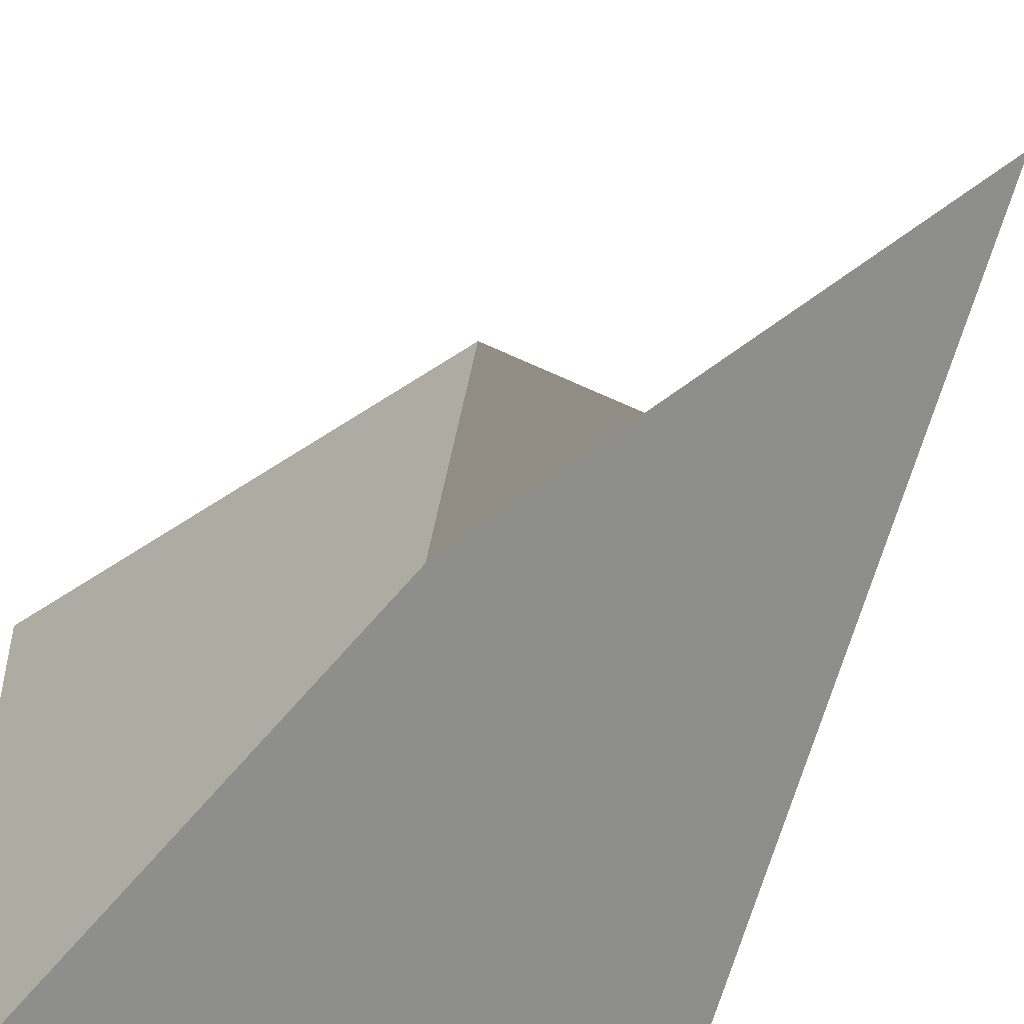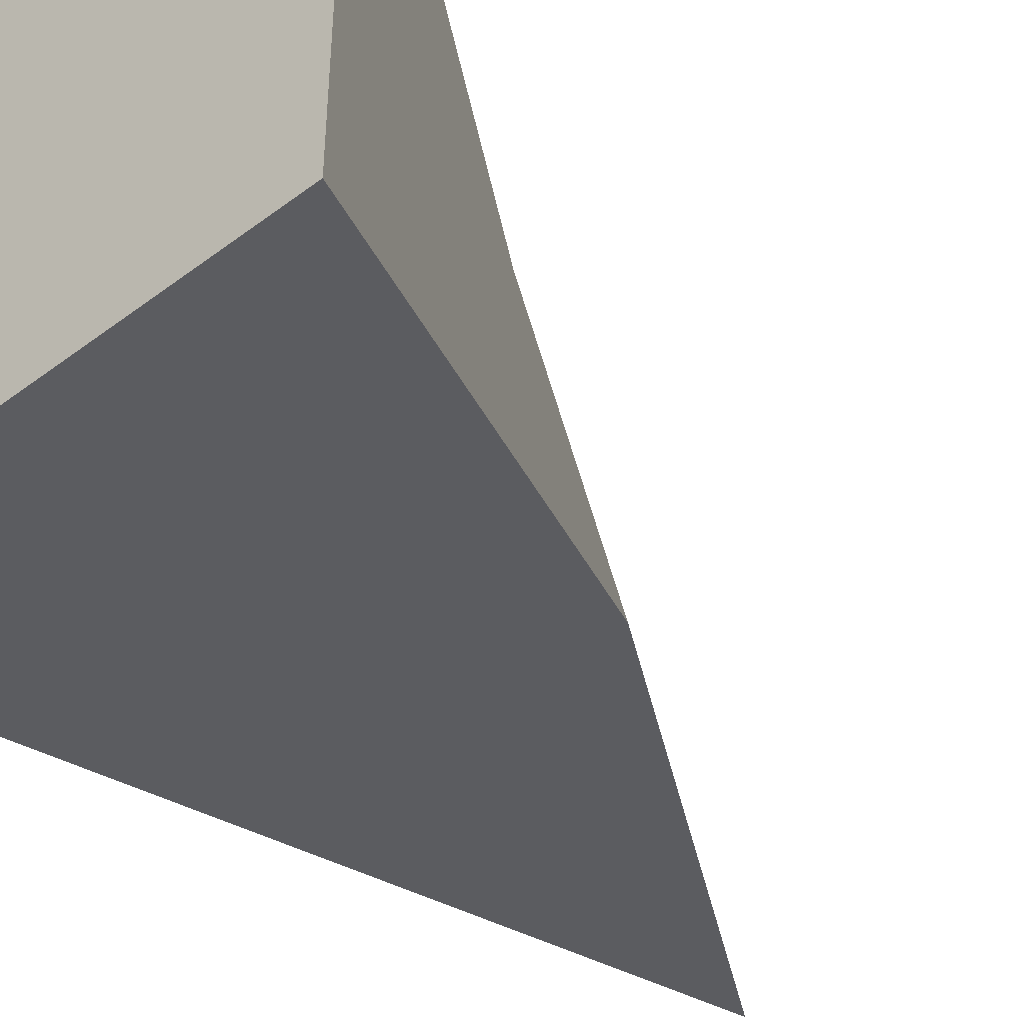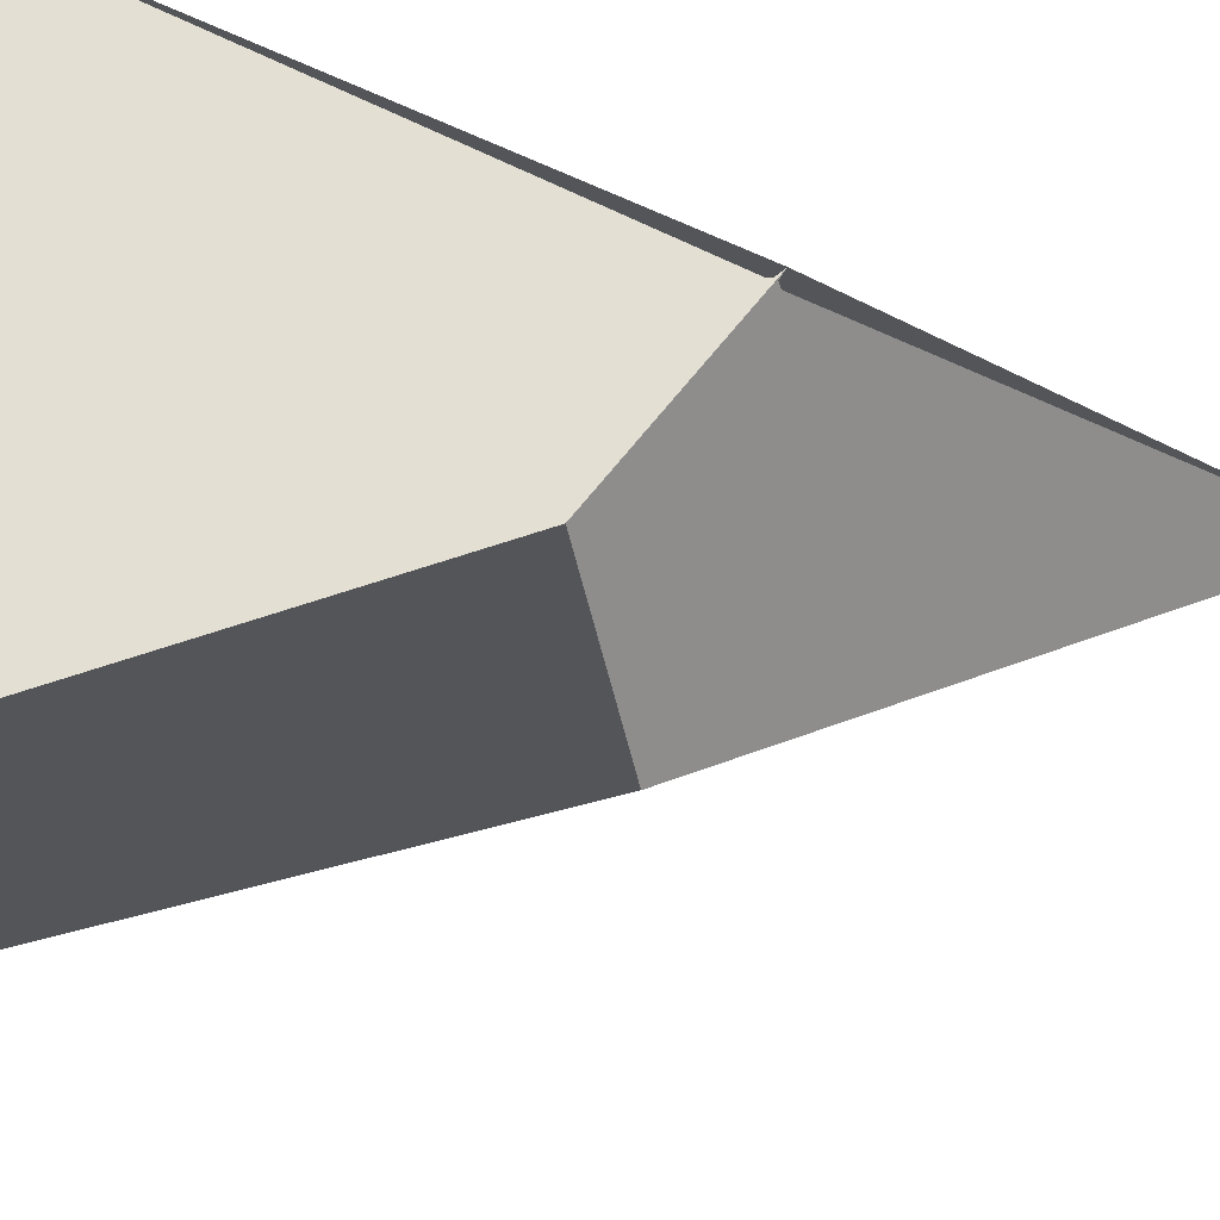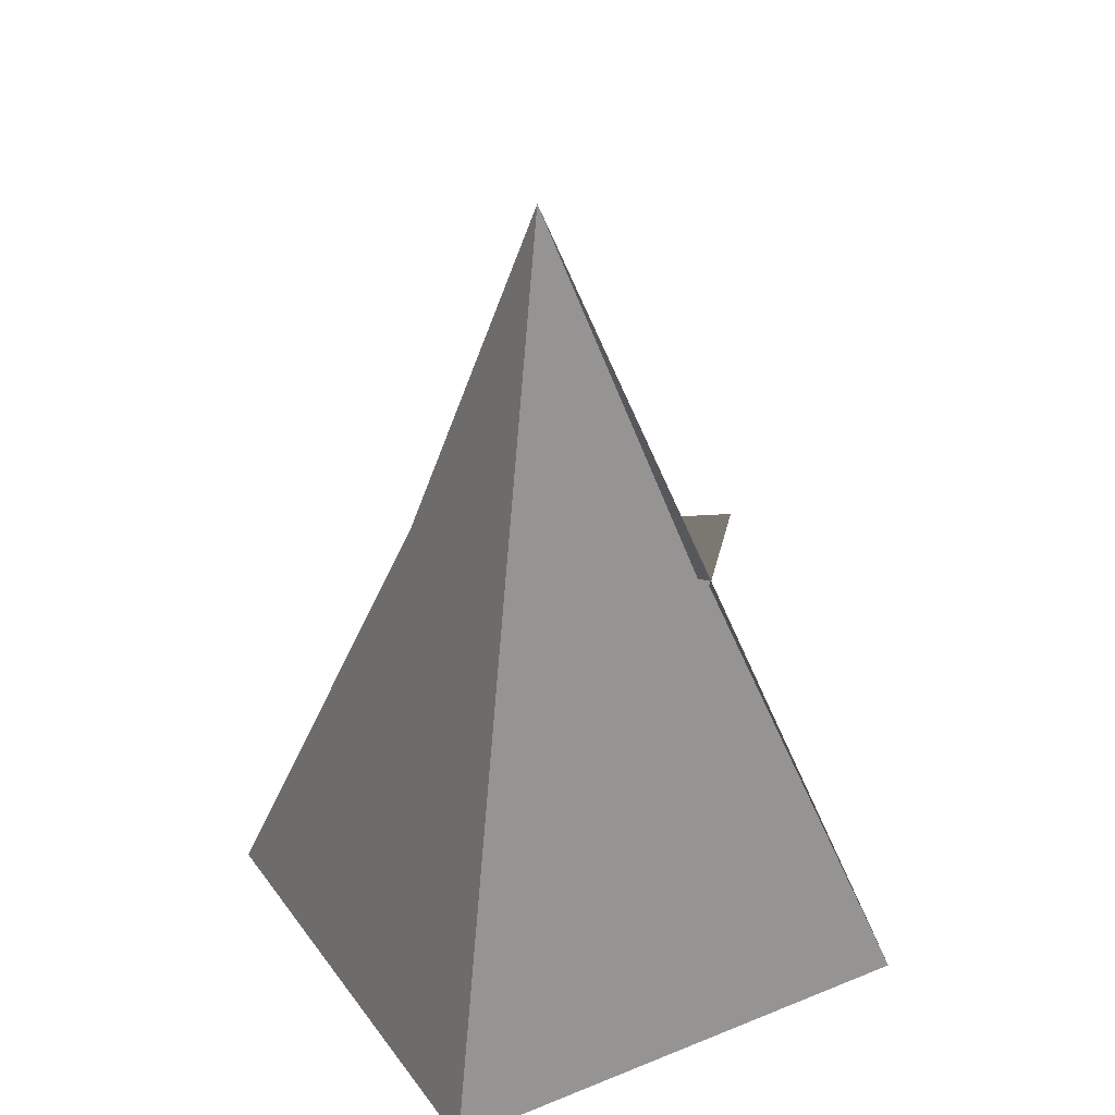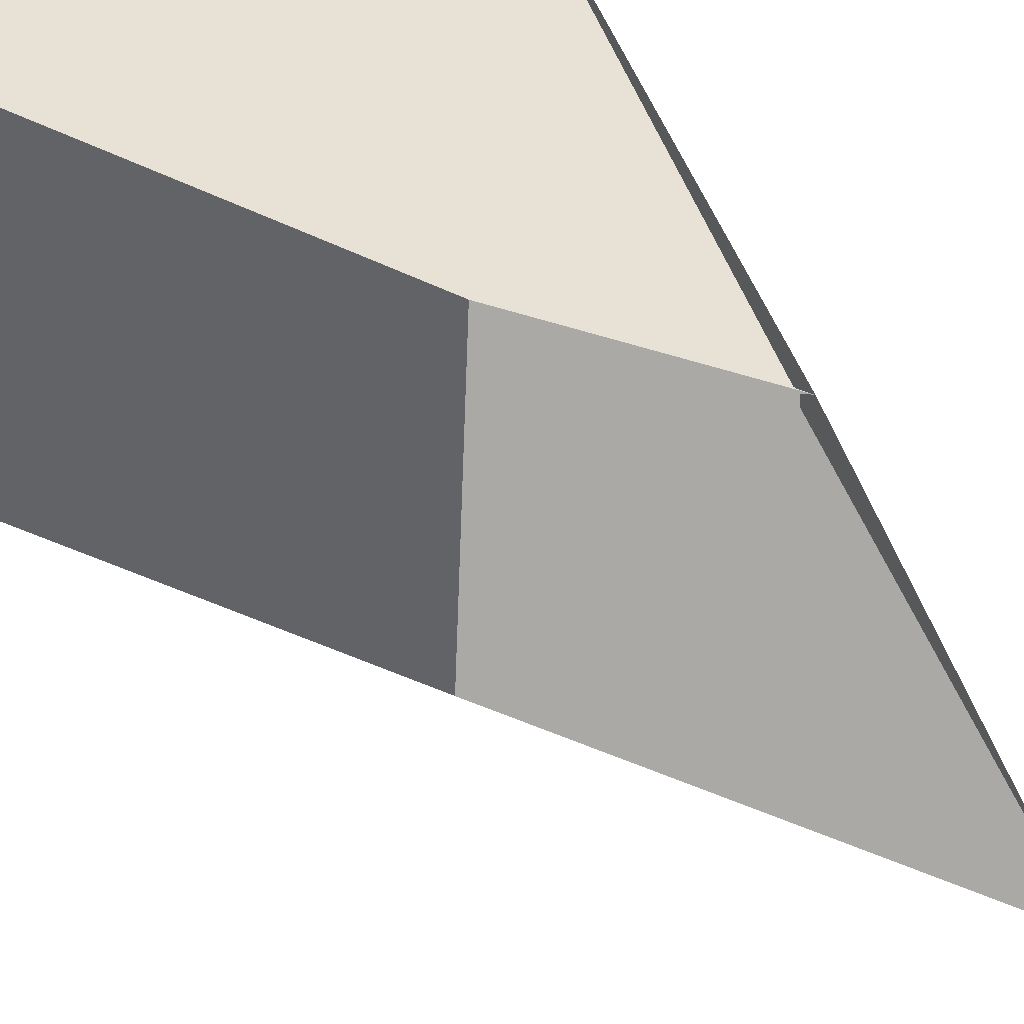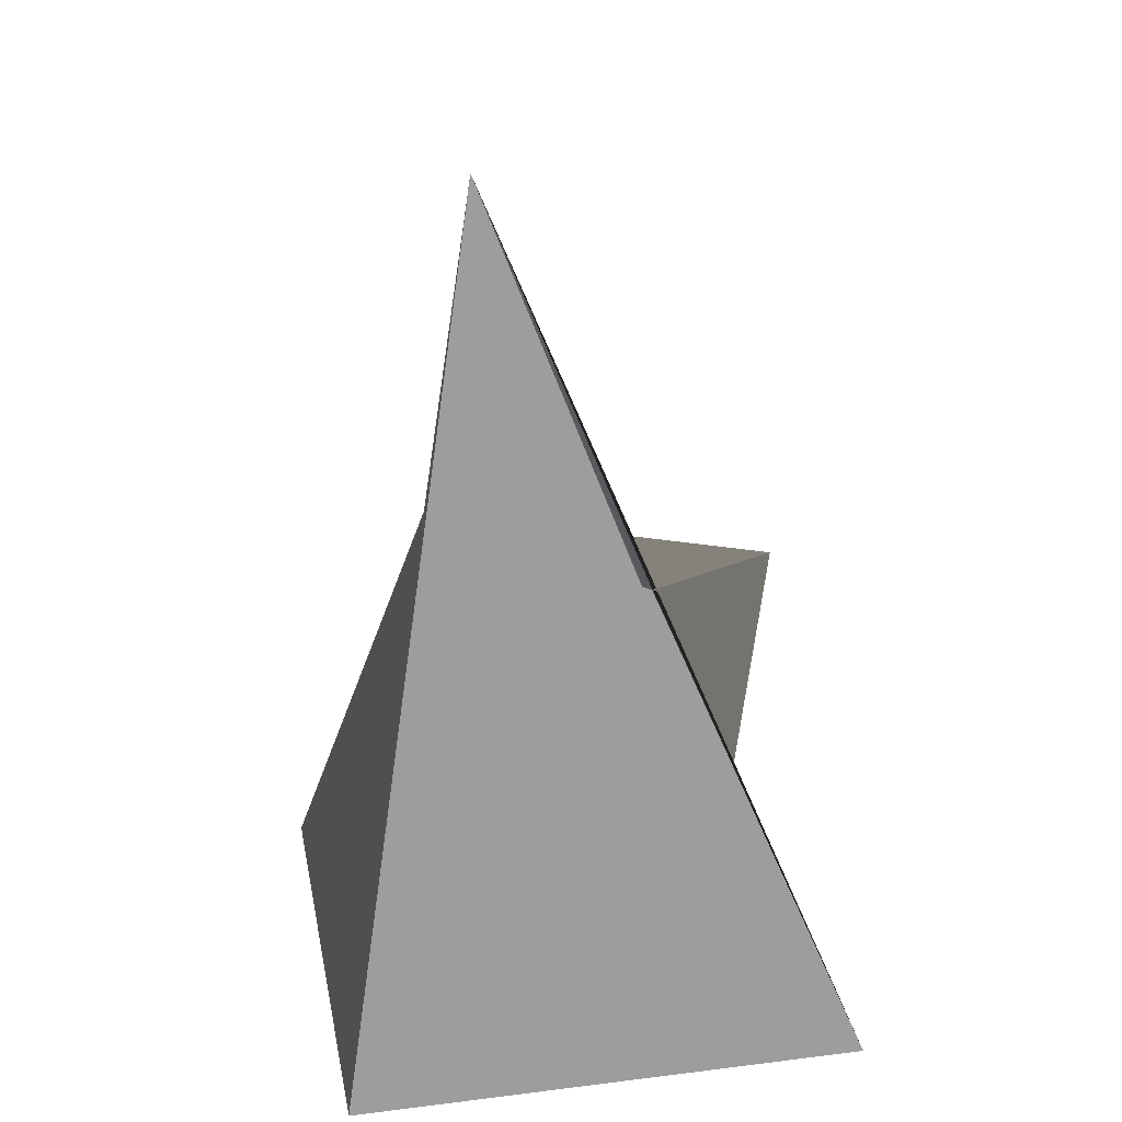
<metadata>
{"format":"obj","ext":"obj","renderer":"f3d","projection":"perspective","resolution":1024,"background":"white","views":[{"elev":-52.0,"azim":158.3,"up":"+Z"},{"elev":-44.9,"azim":41.1,"up":"+Z"},{"elev":74.3,"azim":100.1,"up":"+Z"},{"elev":30.0,"azim":-119.8,"up":"+Y"},{"elev":53.9,"azim":144.1,"up":"+Z"},{"elev":26.1,"azim":-101.0,"up":"+Y"}]}
</metadata>
<code>
o Cube
v 0.2832 0.8531 -0.491
v 1 -1 -1
v 0.0745 0.6505 0.8591
v 1 -1 1
v -0.595 2.457 -0.4157
v -1 -1 -1
v -0.8132 0.9899 0.1686
v -1 -1 1
f 1 5 7 3
f 4 3 7 8
f 8 7 5 6
f 6 2 4 8
f 2 1 3 4
f 6 5 1 2

</code>
